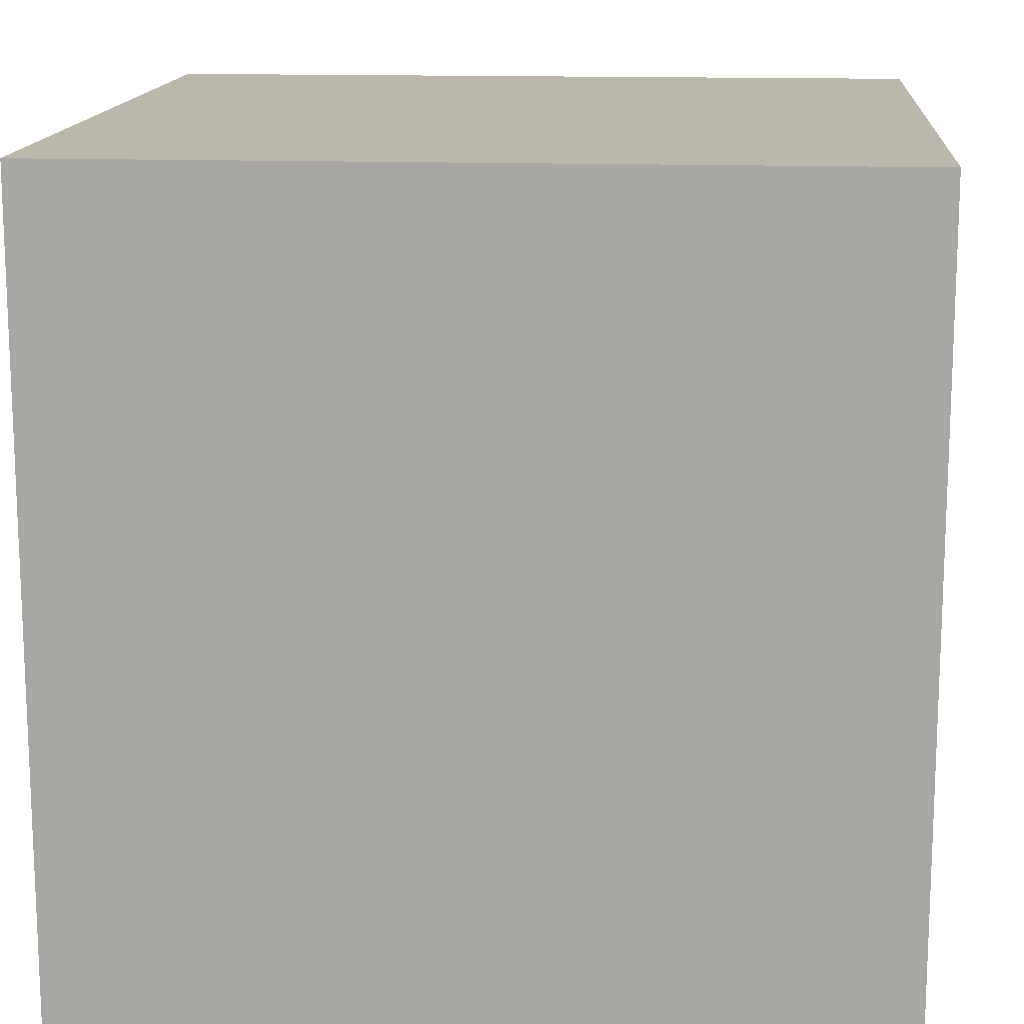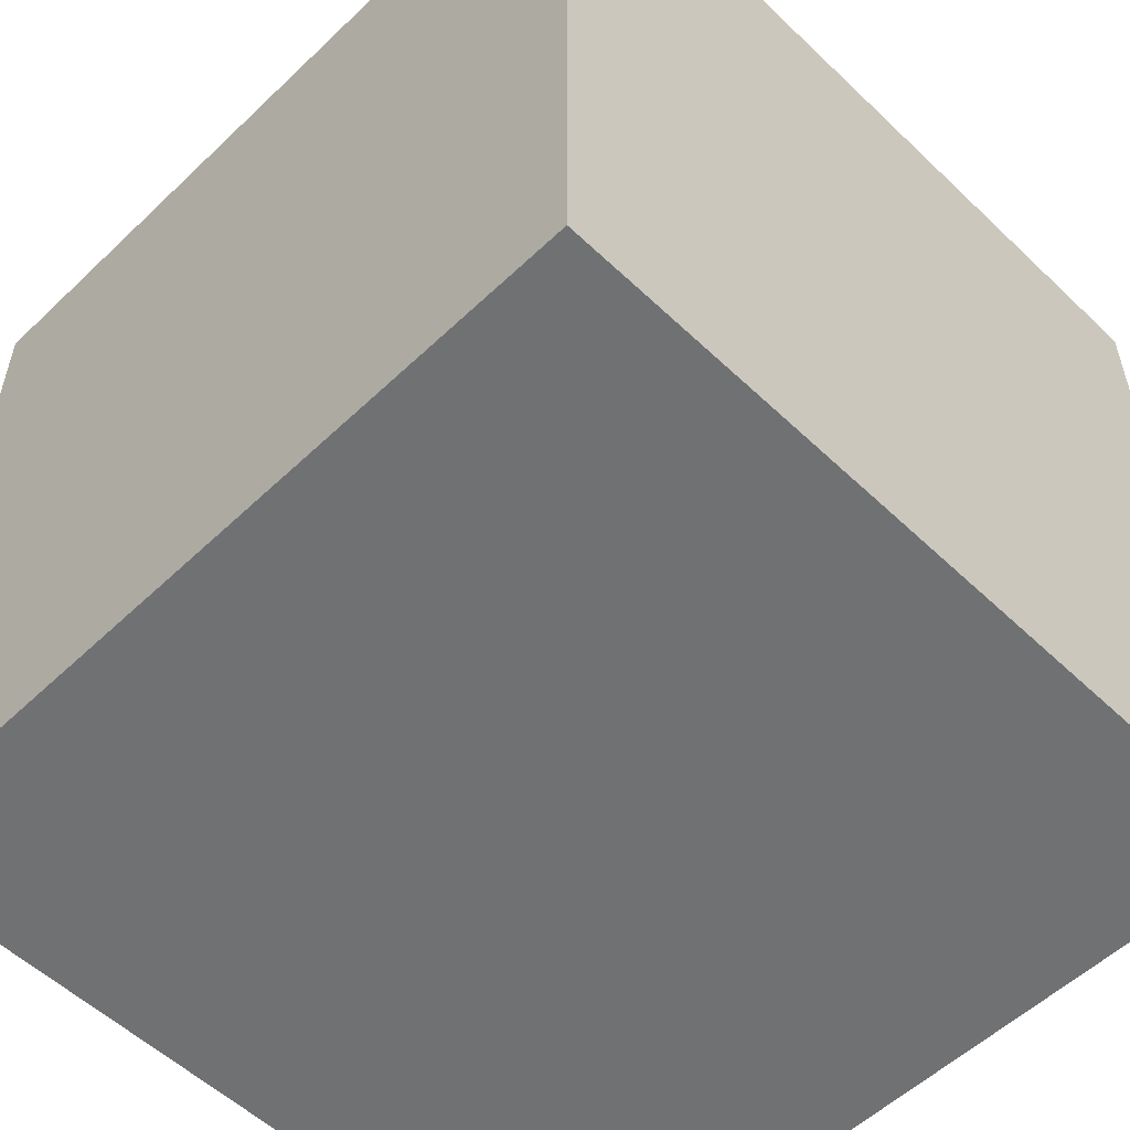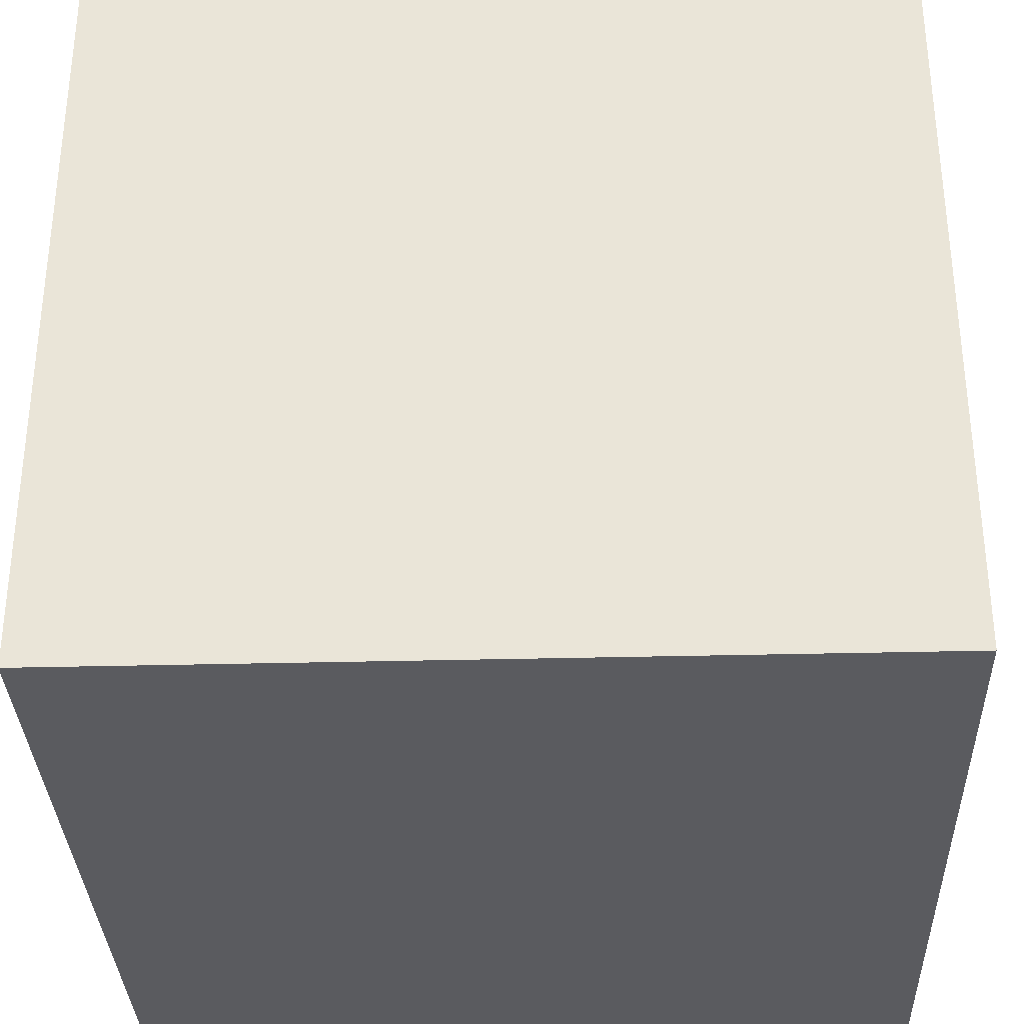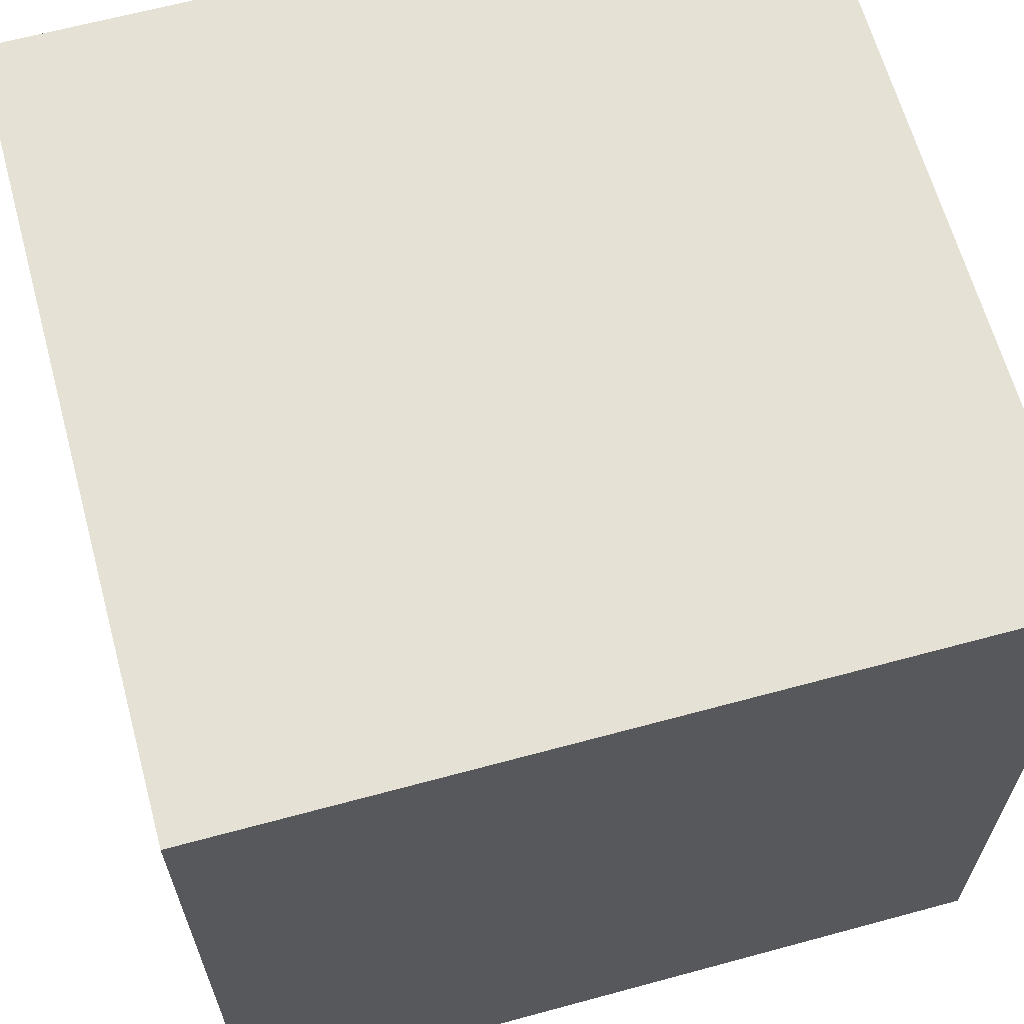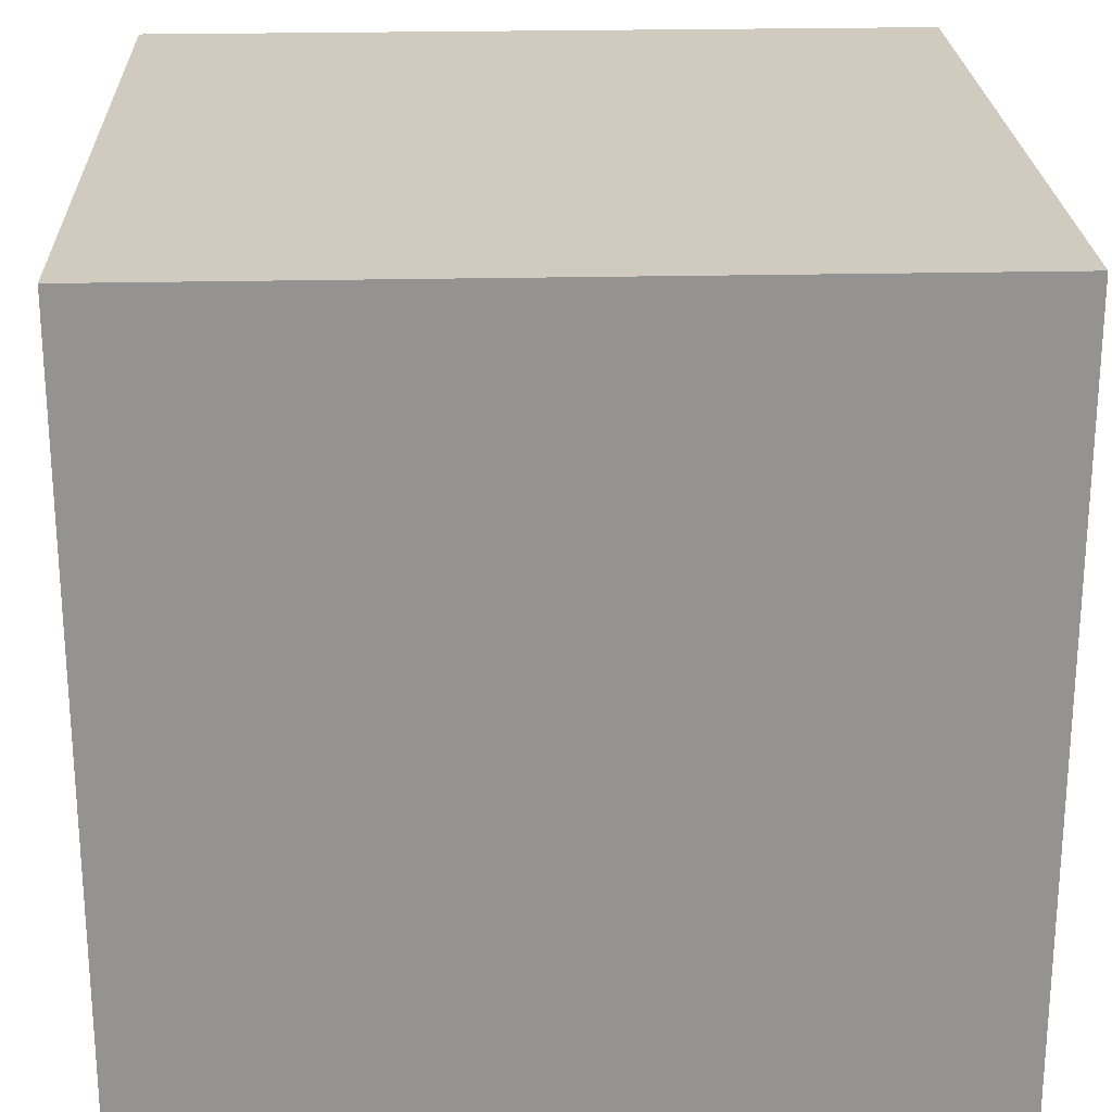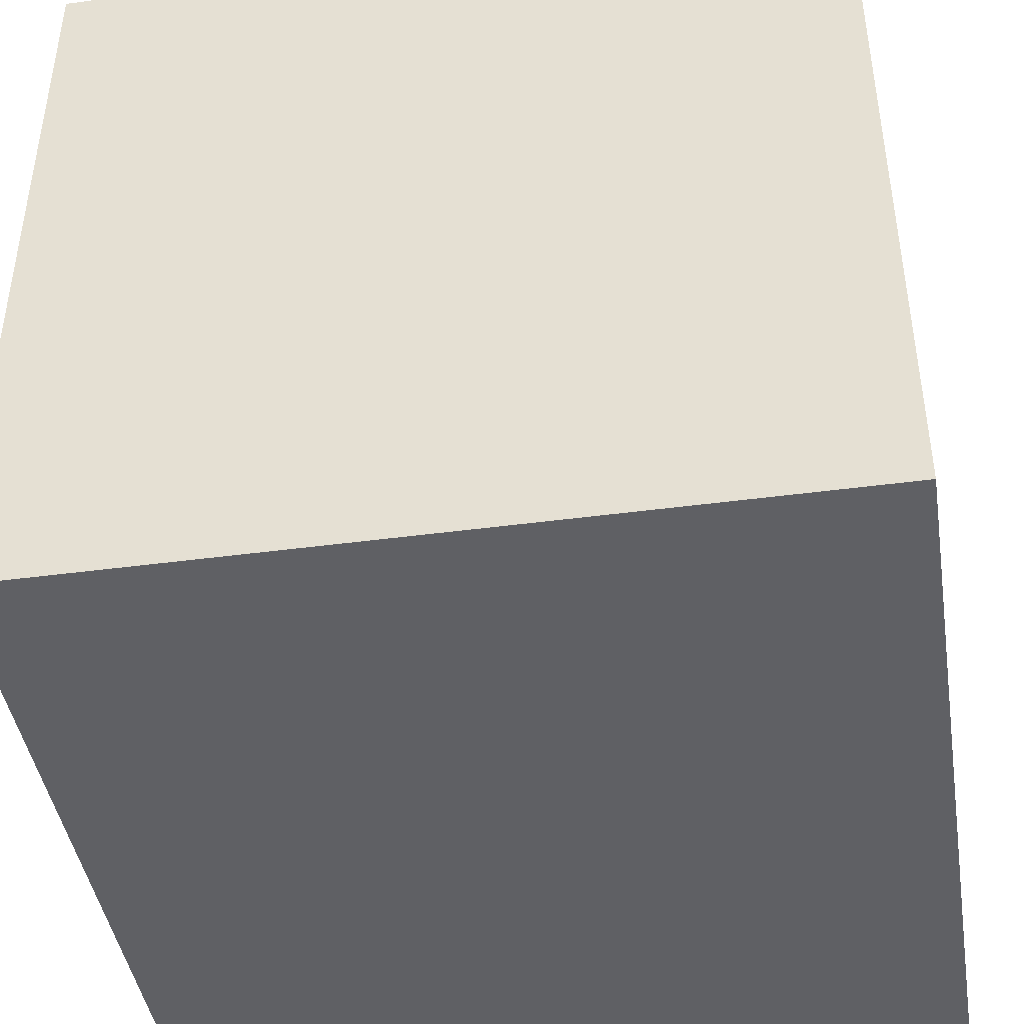
<metadata>
{"format":"obj","ext":"obj","renderer":"f3d","projection":"perspective","resolution":1024,"background":"white","views":[{"elev":14.4,"azim":94.5,"up":"+Z"},{"elev":-55.2,"azim":45.0,"up":"+Z"},{"elev":-33.1,"azim":-178.0,"up":"+Z"},{"elev":64.2,"azim":-105.3,"up":"+Z"},{"elev":23.5,"azim":177.8,"up":"+Z"},{"elev":-43.6,"azim":-81.0,"up":"+Z"}]}
</metadata>
<code>
v  -0.501 0 0.501
v  -0.501 0 -0.501
v  0.501 0 -0.501
v  0.501 0 0.501
v  -0.501 0.997 0.501
v  0.501 0.997 0.501
v  0.501 0.997 -0.501
v  -0.501 0.997 -0.501
g Box001
f 1 2 3
f 3 4 1
f 5 6 7
f 7 8 5
f 1 4 6
f 6 5 1
f 4 3 7
f 7 6 4
f 3 2 8
f 8 7 3
f 2 1 5
f 5 8 2

</code>
